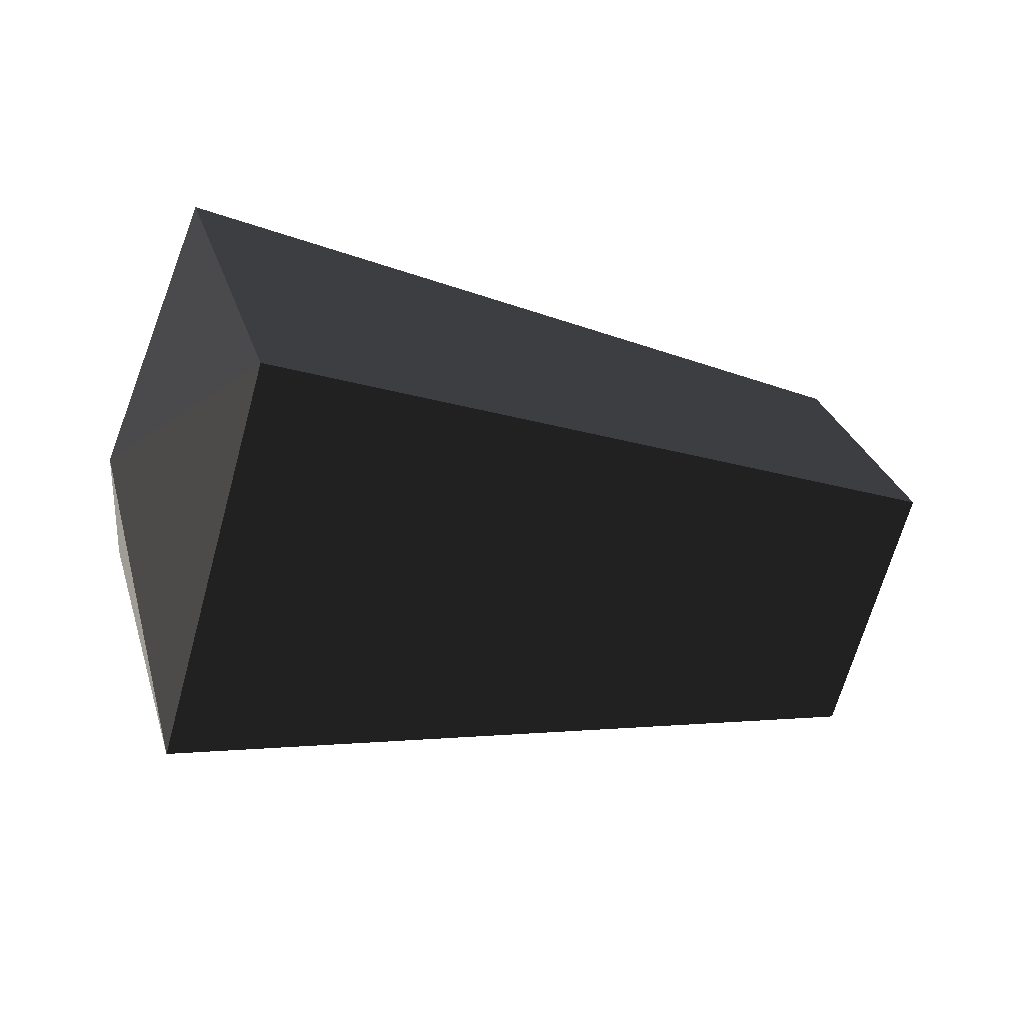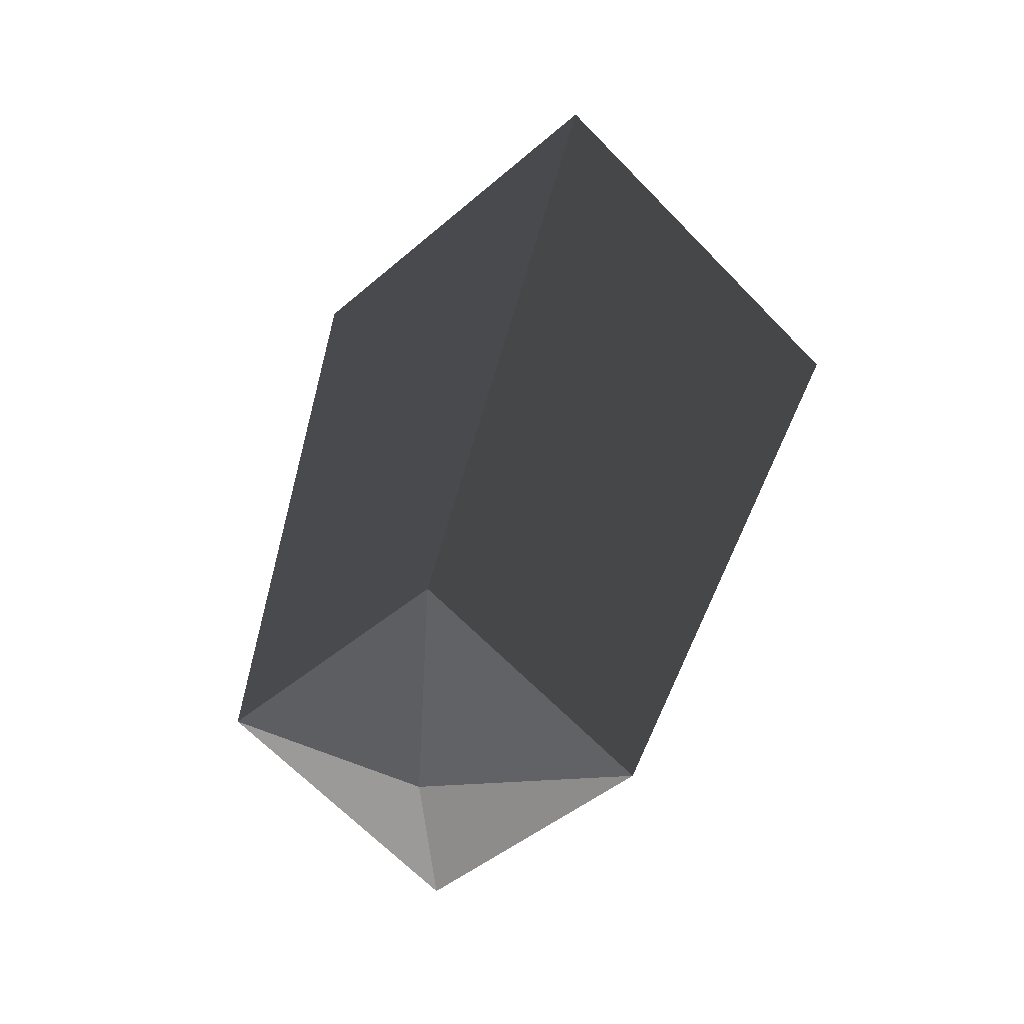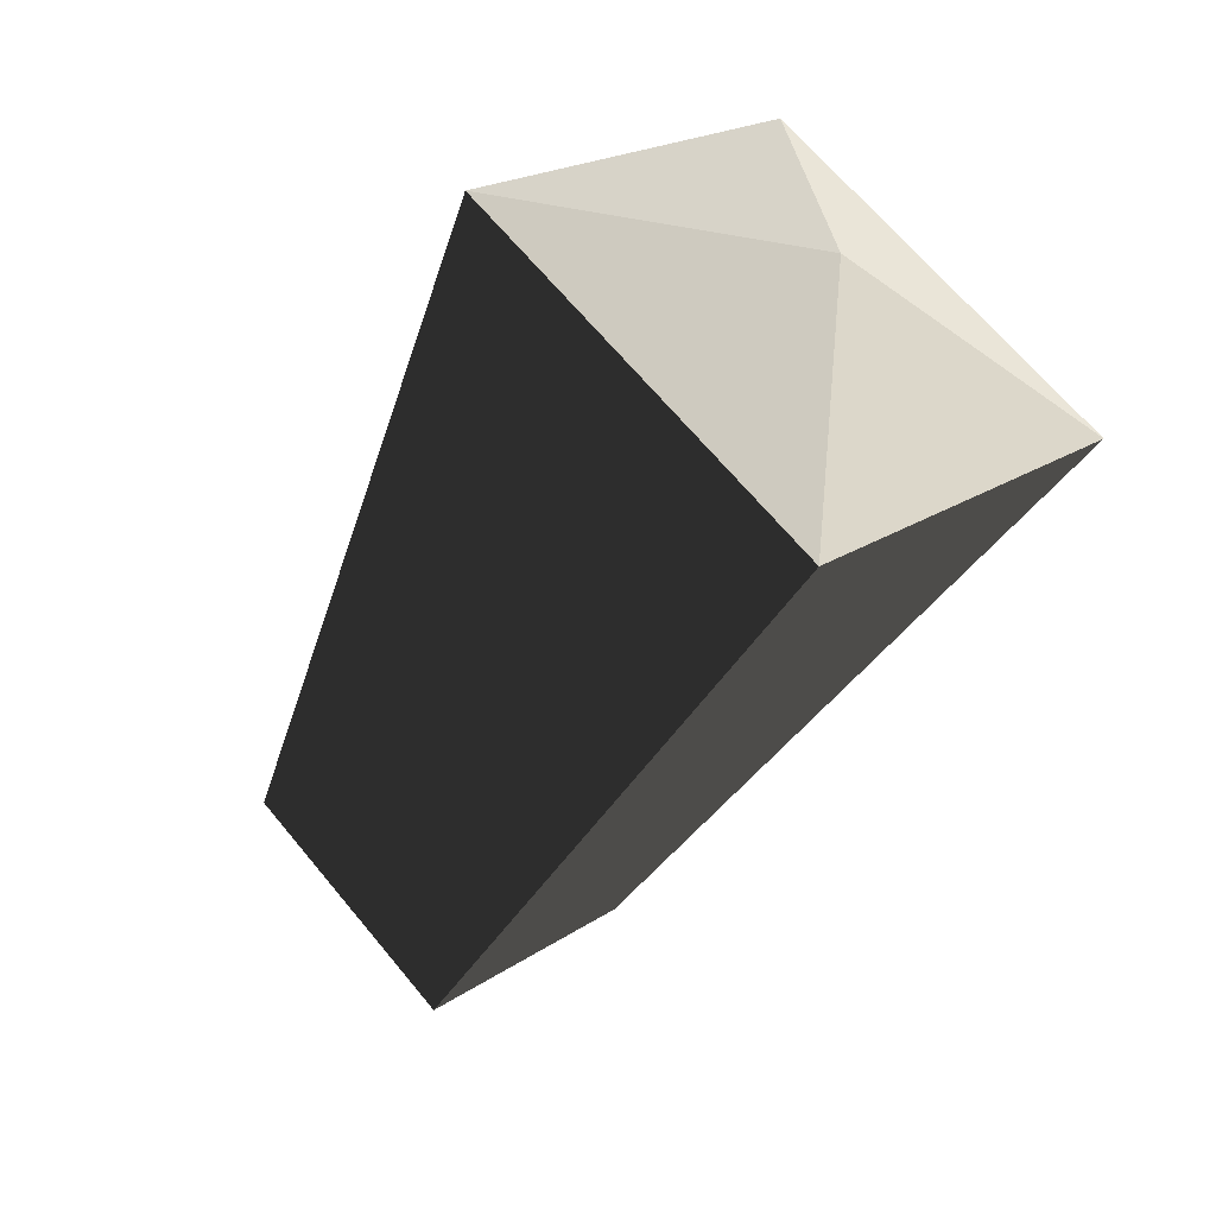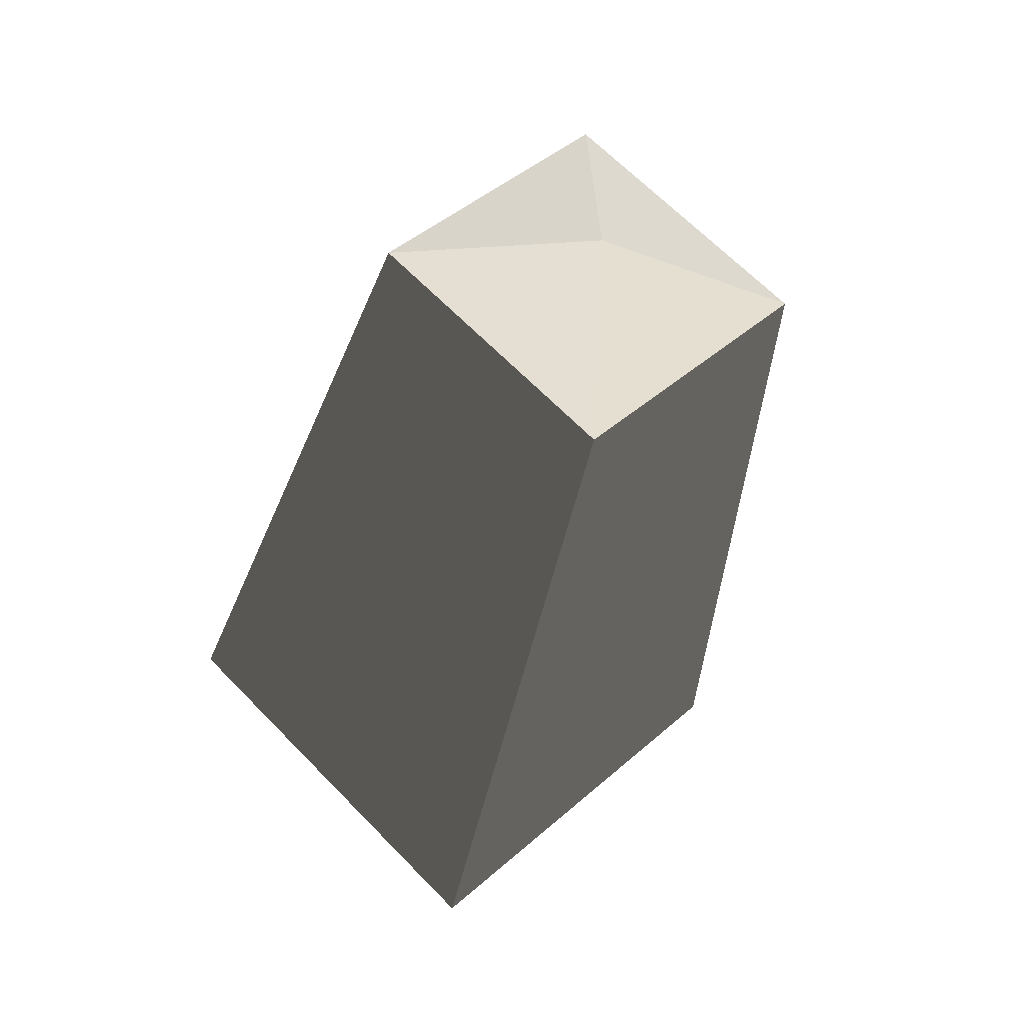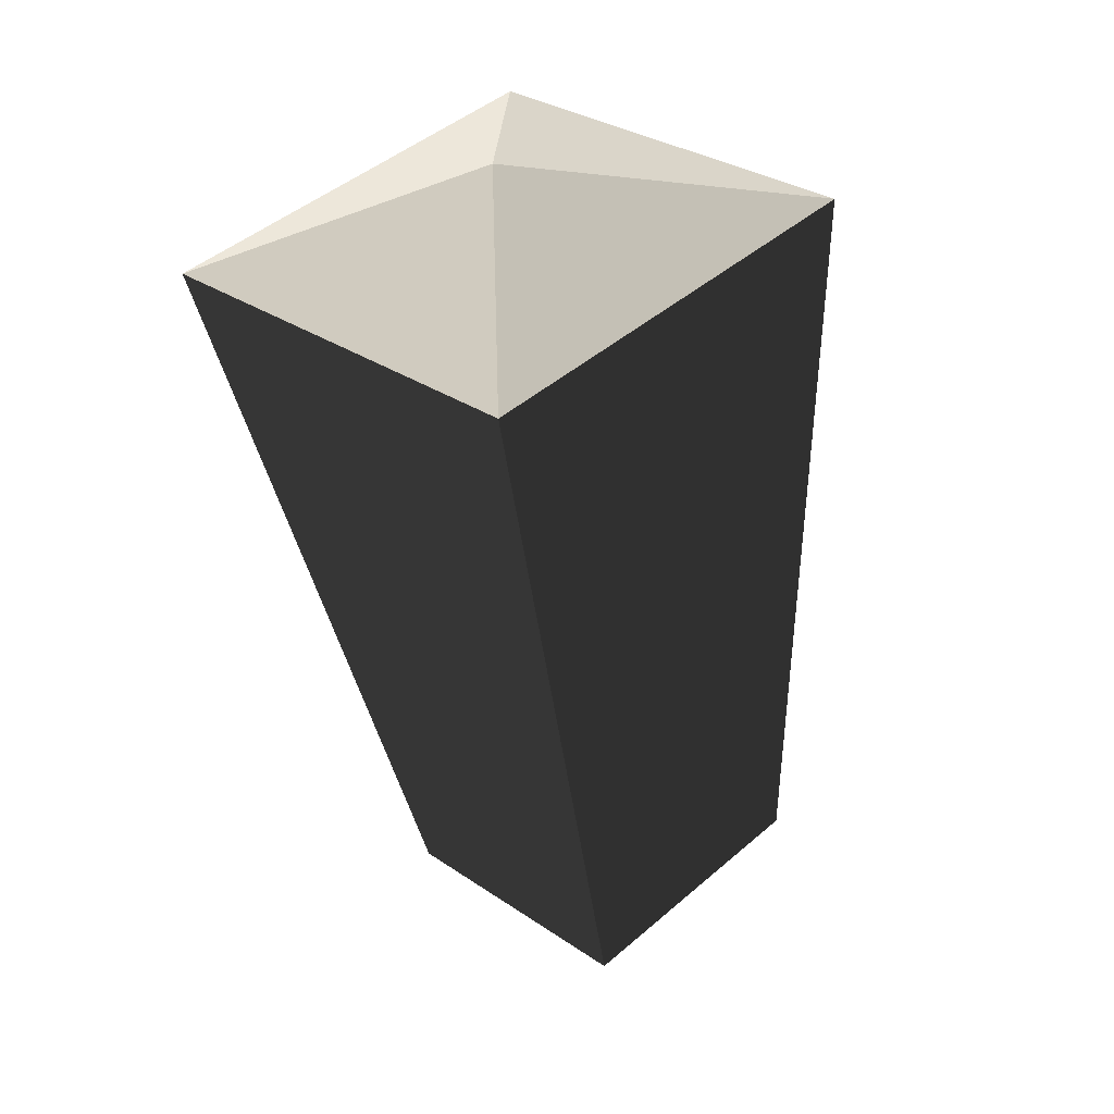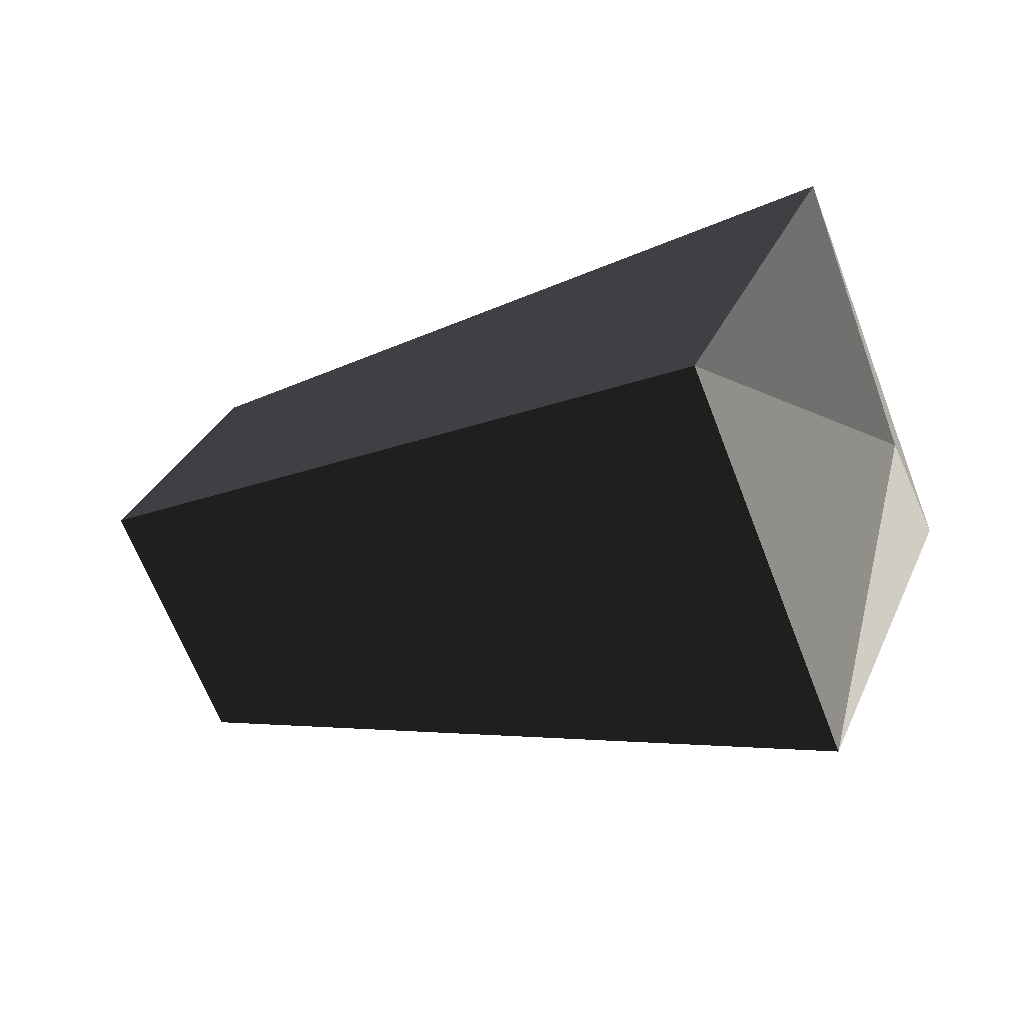
<metadata>
{"format":"obj","ext":"obj","renderer":"f3d","projection":"perspective","resolution":1024,"background":"white","views":[{"elev":-19.1,"azim":158.1,"up":"+Y"},{"elev":36.1,"azim":-78.6,"up":"+Z"},{"elev":-46.1,"azim":64.6,"up":"+Z"},{"elev":-35.6,"azim":-100.8,"up":"+Z"},{"elev":-53.2,"azim":97.4,"up":"+Z"},{"elev":-17.1,"azim":30.6,"up":"+Z"}]}
</metadata>
<code>
v -0.1735 0.0002 0.0508
v -0.1735 0.0511 -0.0001
v -0.1878 0.0002 -0.0001
v -0.1878 0.0002 -0.0001
v -0.1735 0.0002 -0.051
v -0.1735 0.0002 -0.051
v -0.1735 -0.0507 -0.0001
v -0.1735 -0.0507 -0.0001
v -0.1735 0.0002 0.0508
v -0.1735 0.0002 0.0508
v 0.0262 0.0004 0.0794
v 0.0262 -0.0789 0
v 0.0459 0.0003 0
v 0.0459 0.0003 0
v 0.0262 0.0004 -0.0794
v 0.0262 0.0004 -0.0794
v -0.1735 0.0002 -0.051
v -0.1735 -0.0507 -0.0001
v 0.0262 0.0798 0
v -0.1735 0.0511 -0.0001
v 0.0459 0.0003 0
v 0.0459 0.0003 0
v 0.0262 0.0004 0.0794
v 0.0262 0.0004 0.0794
v -0.1735 0.0002 0.0508
v -0.1735 0.0511 -0.0001
g Group_001
f 1 2 3
f 3 2 5
f 3 5 7
f 3 7 9
f 9 7 12 11
f 11 12 13
f 13 12 15
f 15 12 18 17
f 15 17 20 19
f 15 19 21
f 21 19 23
f 23 19 26 25

</code>
